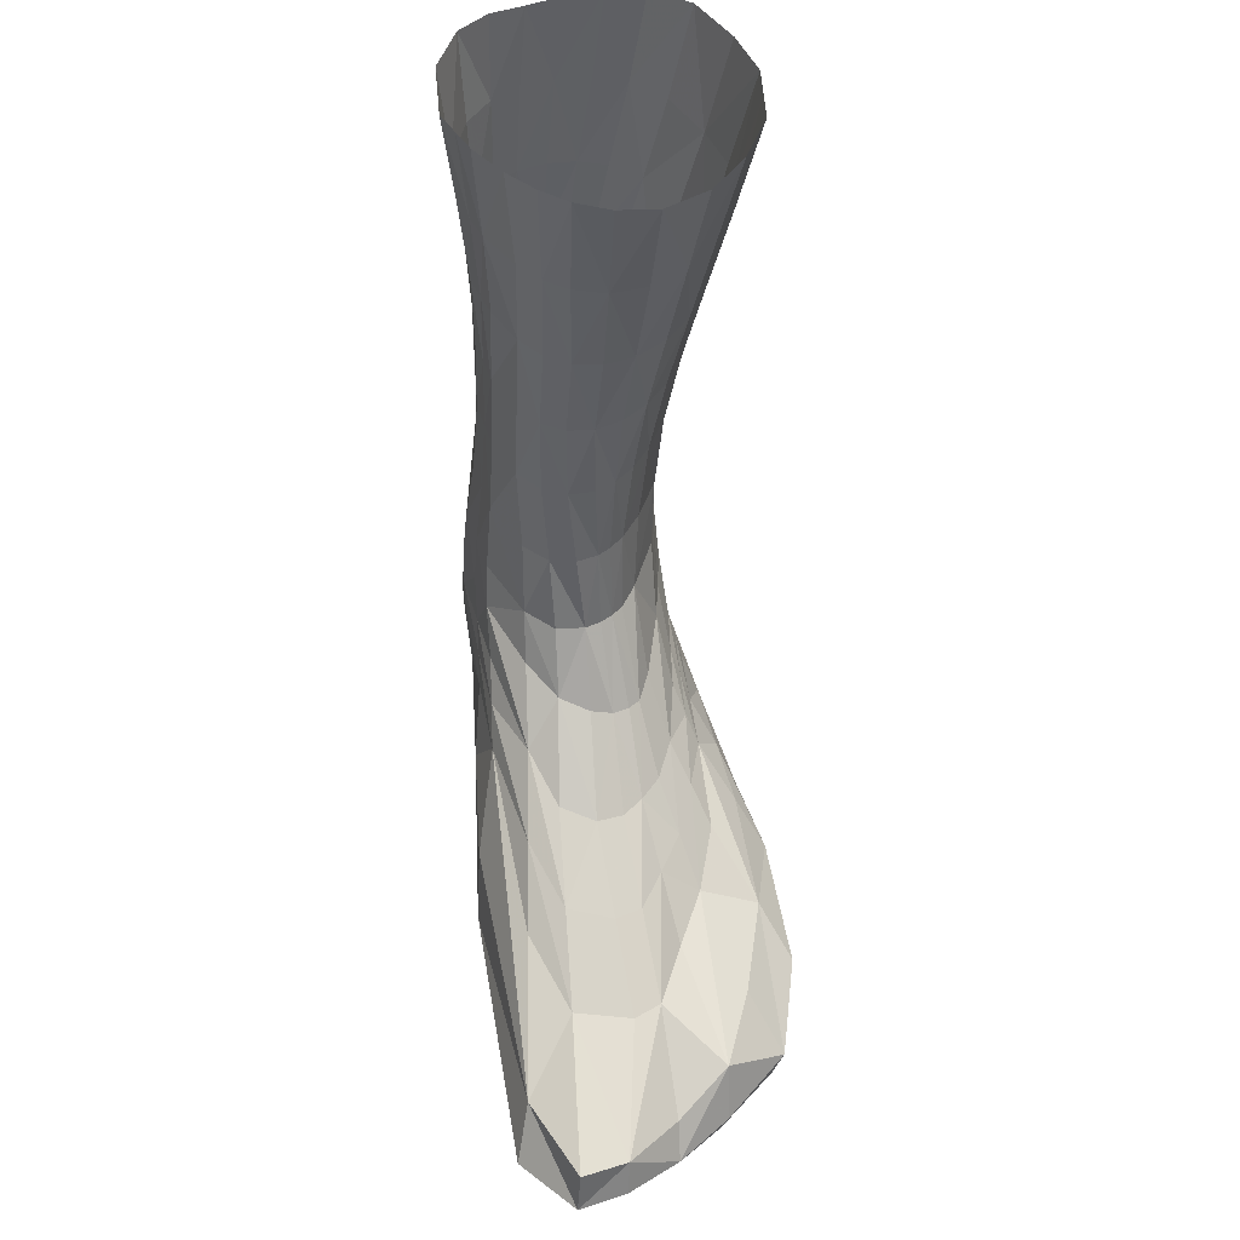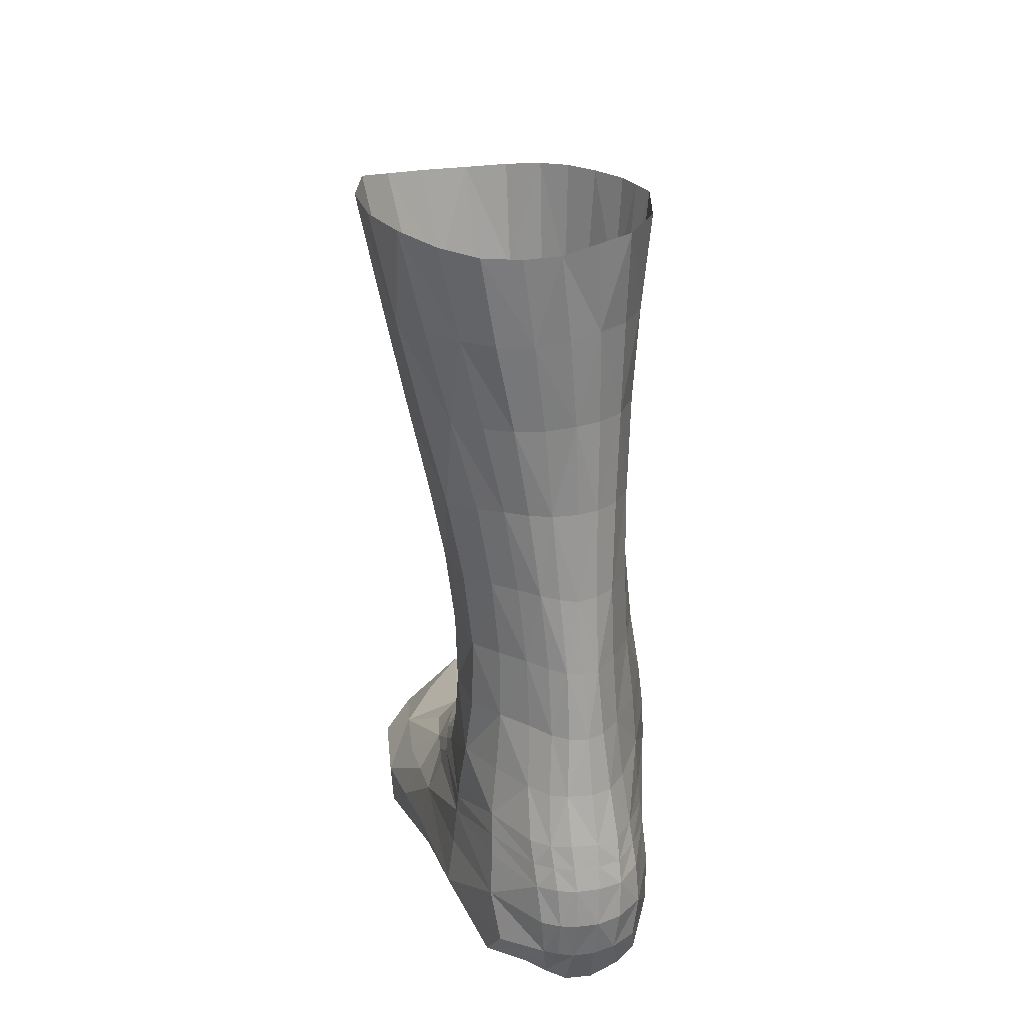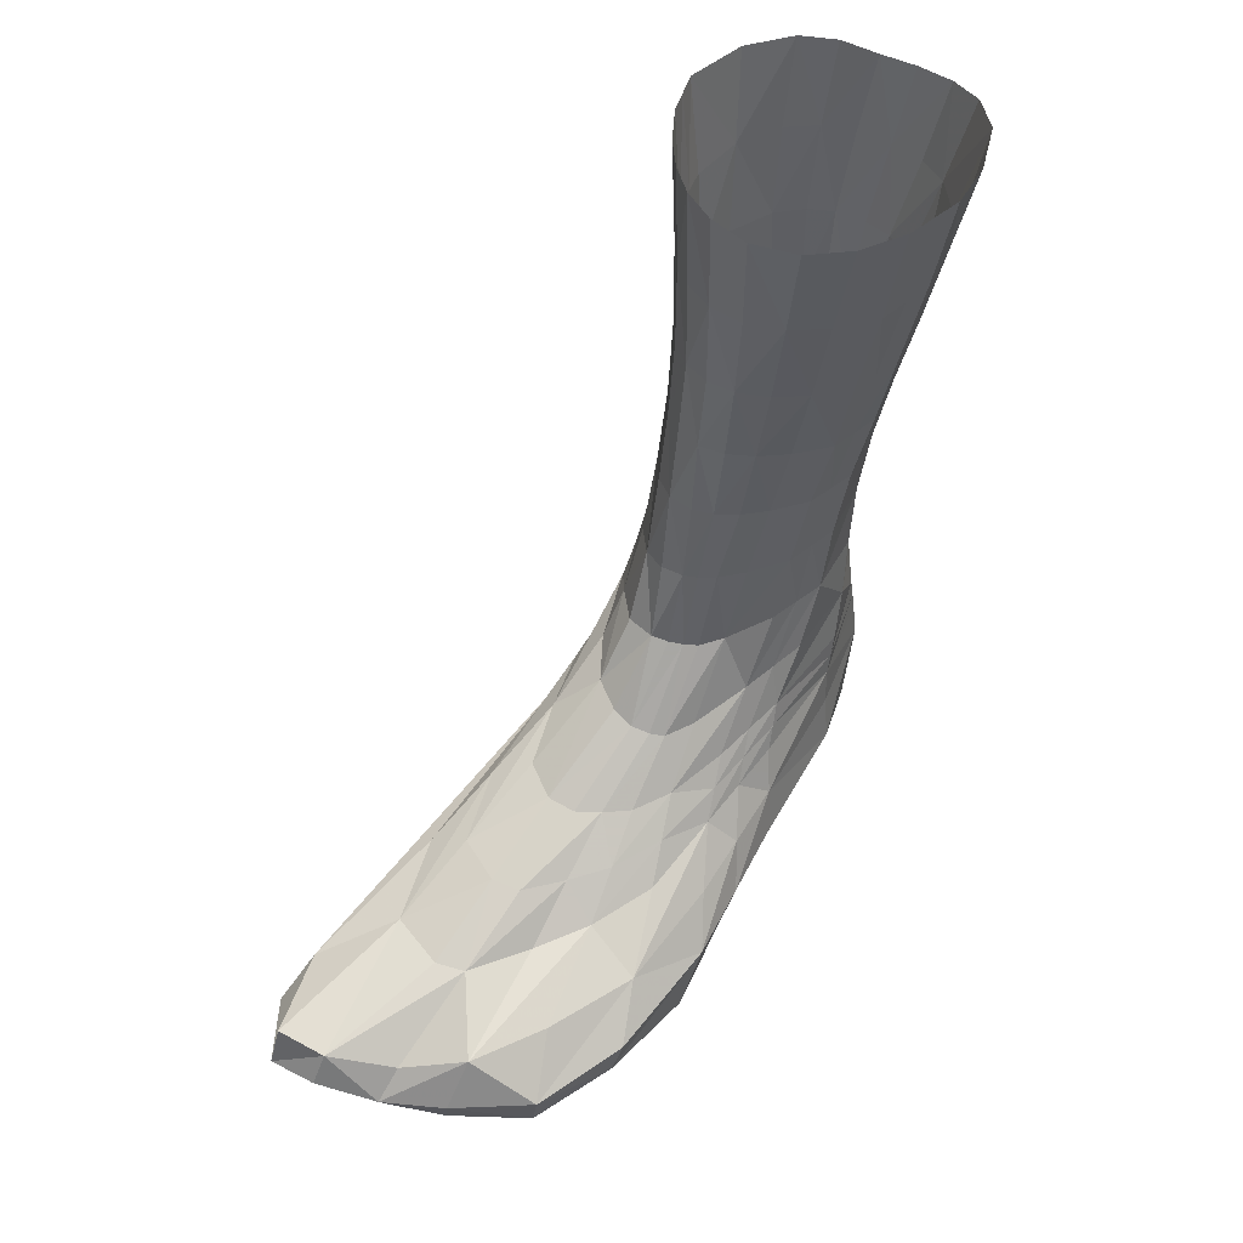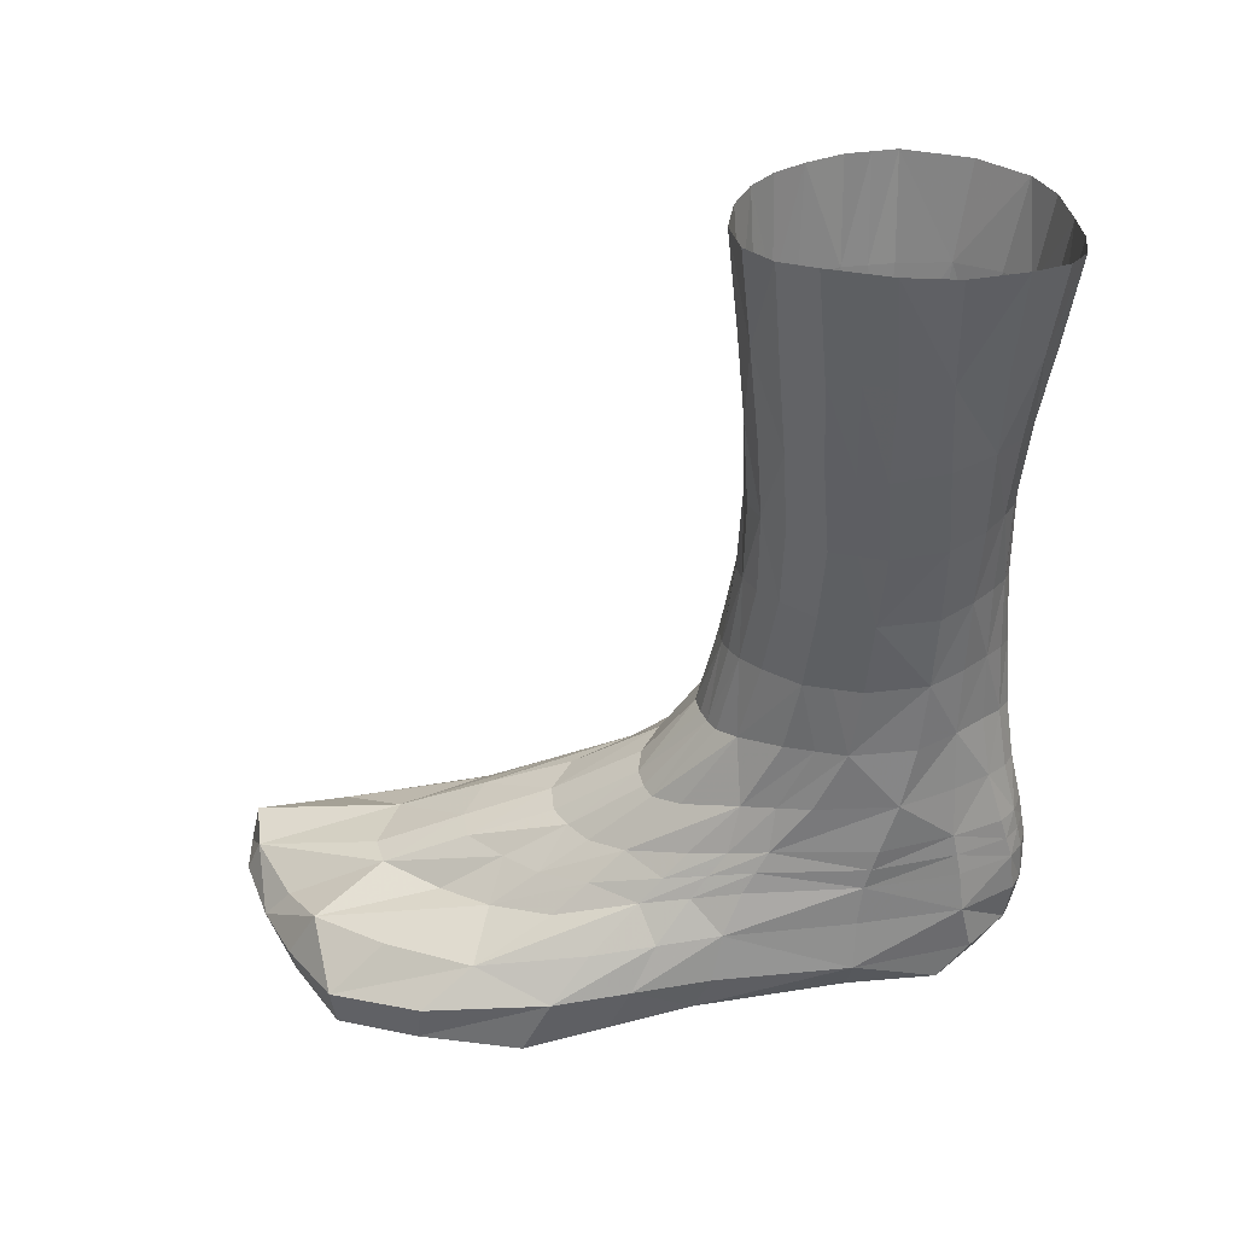
<metadata>
{"format":"obj","ext":"obj","renderer":"f3d","projection":"perspective","resolution":1024,"background":"white","views":[{"elev":52.6,"azim":-12.3,"up":"+Y"},{"elev":23.4,"azim":173.7,"up":"+Y"},{"elev":48.8,"azim":37.0,"up":"+Y"},{"elev":32.1,"azim":94.1,"up":"+Y"}]}
</metadata>
<code>
o Cube_Cube.001
v -0.02334 0.05236 -0.1151
v 0.02061 0.05331 -0.1472
v 0.06944 0.04202 0.0141
v -0.03016 0.03411 0.1412
v 0.03716 0.0338 -0.08683
v -0.01604 0.2946 -0.1136
v -0.01419 0.166 -0.1127
v -0.02164 0.08752 -0.1145
v 0.04933 0.2938 -0.1393
v 0.02572 0.1689 -0.1323
v 0.02334 0.08246 -0.1476
v 0.06945 0.2923 -0.07228
v 0.04375 0.1659 -0.06985
v 0.04962 0.0743 -0.01577
v 0.002451 0.2917 -0.05511
v -0.000255 0.1638 -0.04401
v -0.019 0.06248 0.0799
v -0.01268 0.2259 -0.1129
v 0.03395 0.2283 -0.1331
v 0.0543 0.2242 -0.07588
v 3e-05 0.2244 -0.05498
v -0.01865 0.1214 -0.1122
v 0.02559 0.1193 -0.1366
v 0.04071 0.1122 -0.05044
v -0.002828 0.1145 -0.01953
v -0.006052 0.05342 -0.147
v 0.00973 0.05214 -0.1496
v 0.05634 0.0313 0.09646
v 0.009631 0.02947 0.1289
v -0.01358 0.03189 -0.09721
v 0.01388 0.02996 -0.08037
v 0.001544 0.2951 -0.1382
v 0.02476 0.293 -0.146
v 0.000174 0.166 -0.137
v 0.0119 0.1668 -0.1401
v -0.008134 0.08207 -0.1478
v 0.009007 0.08263 -0.153
v 0.04873 0.2928 -0.04913
v 0.02211 0.2911 -0.04528
v 0.02737 0.165 -0.04829
v 0.01703 0.1649 -0.04192
v 0.03747 0.06085 0.0393
v 0.01307 0.05972 0.08167
v 0.000839 0.2274 -0.1334
v 0.0174 0.2278 -0.1381
v 0.037 0.2264 -0.05409
v 0.01761 0.2247 -0.04786
v -0.004699 0.118 -0.1399
v 0.01205 0.1191 -0.1455
v 0.02714 0.105 -0.01872
v 0.01612 0.1079 -0.01328
v -0.04318 0.03922 0.0198
v 0.05237 0.05182 -0.09236
v 0.05036 0.01384 0.02495
v -0.01254 0.2933 -0.07703
v -0.01662 0.1664 -0.07042
v -0.02807 0.08704 -0.0214
v 0.06889 0.2917 -0.1113
v 0.04349 0.1671 -0.1127
v 0.04872 0.08493 -0.09462
v -0.01226 0.2237 -0.0791
v 0.05263 0.2251 -0.115
v -0.02187 0.125 -0.05865
v 0.04585 0.1186 -0.1053
v -0.02388 0.01575 0.05959
v 0.006525 0.01265 0.0763
v -0.004547 0.2923 -0.06316
v -0.01865 0.3299 -0.1185
v -0.01448 0.05327 -0.1394
v -0.03943 0.02314 0.03284
v 0.05653 0.3276 -0.1437
v 0.03572 0.05113 -0.1344
v -0.009107 0.03923 -0.1373
v 0.07766 0.3332 -0.06899
v 0.06833 0.03585 0.06119
v 0.04535 0.03885 -0.09054
v 0.001747 0.3313 -0.05431
v -0.04708 0.03028 0.1177
v -0.0121 0.1202 -0.03341
v -0.006356 0.2245 -0.06348
v -0.008319 0.295 -0.1295
v -0.006718 0.1663 -0.1286
v -0.01536 0.08347 -0.1383
v 0.06023 0.2935 -0.1282
v 0.03475 0.1686 -0.1242
v 0.03823 0.08499 -0.1286
v 0.06006 0.2933 -0.05835
v 0.03478 0.1657 -0.05609
v 0.04737 0.06553 0.01545
v -0.01124 0.2577 -0.07743
v -0.01989 0.1408 -0.06476
v -0.03933 0.06087 0.00642
v 0.00065 0.2612 -0.1342
v -0.001992 0.1405 -0.138
v -0.007783 0.06814 -0.1491
v 0.061 0.258 -0.1129
v 0.04356 0.141 -0.1102
v 0.04996 0.06994 -0.09276
v 0.04283 0.2584 -0.05219
v 0.02545 0.1337 -0.041
v 0.04662 0.04825 0.07708
v -0.008322 0.1637 -0.05253
v -0.006728 0.2271 -0.126
v 0.04277 0.2271 -0.1268
v 0.04573 0.2261 -0.06237
v -0.01378 0.1944 -0.07561
v 0.000939 0.1943 -0.1348
v 0.04681 0.1954 -0.1142
v 0.03222 0.1956 -0.05357
v -0.02893 0.06965 0.04917
v -0.01077 0.1181 -0.1301
v 0.03613 0.1203 -0.1243
v 0.03277 0.1063 -0.02921
v -0.02321 0.1093 -0.04635
v -0.007219 0.09888 -0.1438
v 0.04784 0.1001 -0.09912
v 0.02955 0.08623 0.003922
v 0.003159 0.3273 -0.1435
v 0.02937 0.3246 -0.1503
v 0.02619 0.04005 -0.1337
v 0.01119 0.03504 -0.1399
v 0.05459 0.3288 -0.04569
v 0.0233 0.3294 -0.04243
v -0.02704 0.01677 0.1267
v 0.009947 0.02058 0.1234
v 0.0413 0.2608 -0.1357
v 0.02061 0.2609 -0.141
v 0.02467 0.1425 -0.133
v 0.01111 0.1411 -0.1423
v 0.02173 0.06756 -0.1494
v 0.008878 0.06746 -0.1533
v 0.001897 0.2566 -0.05562
v 0.0205 0.2566 -0.04738
v -0.000563 0.1363 -0.0344
v 0.01625 0.1349 -0.03501
v -0.02811 0.05111 0.1372
v 0.01127 0.04093 0.1187
v 0.02882 0.1973 -0.1321
v 0.0145 0.1955 -0.1382
v -0.000971 0.1945 -0.05156
v 0.0171 0.195 -0.04602
v 0.02528 0.09951 -0.1427
v 0.0108 0.1 -0.1499
v -0.009634 0.09283 0.01279
v 0.01334 0.08713 0.01769
v 0.002168 0.05257 -0.1495
v 0.01536 0.05283 -0.149
v 0.0307 0.02905 0.116
v -0.01164 0.03484 0.1392
v -0.0148 0.01344 0.088
v 0.02976 0.0142 0.06114
v 0.0124 0.2937 -0.1434
v 0.03771 0.2931 -0.1449
v 0.005632 0.1663 -0.1399
v 0.01835 0.1679 -0.1375
v 0.00046 0.08263 -0.1521
v 0.01614 0.08245 -0.1514
v 0.03535 0.2919 -0.04474
v 0.01057 0.2914 -0.0494
v 0.02198 0.1648 -0.04436
v 0.00886 0.165 -0.04057
v 0.02561 0.05827 0.05892
v 0.002321 0.06055 0.0858
v 0.008398 0.2277 -0.137
v 0.02552 0.228 -0.1367
v 0.02766 0.2256 -0.0494
v 0.008089 0.2246 -0.04979
v 0.002848 0.119 -0.1453
v 0.01828 0.1185 -0.1428
v 0.02257 0.1062 -0.01552
v 0.007887 0.1109 -0.01379
v -0.01488 0.3317 -0.07647
v -0.02079 0.0397 -0.11
v 0.07763 0.3309 -0.1111
v 0.06784 0.02006 0.02489
v -0.01439 0.2602 -0.1095
v -0.01709 0.1409 -0.112
v -0.02349 0.07066 -0.1153
v 0.06106 0.2563 -0.07366
v 0.04164 0.1389 -0.06429
v 0.06029 0.058 0.001033
v -0.01258 0.1947 -0.1142
v 0.04782 0.1952 -0.07378
v -0.01965 0.104 -0.1135
v 0.04312 0.09255 -0.03222
v 0.001367 0.03026 -0.08439
v 0.02569 0.03079 -0.08197
v -0.02349 0.05318 -0.07522
v 0.0599 0.04921 -0.04241
v 0.0458 0.02514 -0.02667
v -0.01793 0.2928 -0.0949
v -0.01892 0.1658 -0.09142
v -0.02716 0.08984 -0.07893
v 0.07281 0.2922 -0.09422
v 0.04809 0.1665 -0.0906
v 0.05134 0.08209 -0.0521
v -0.01466 0.224 -0.09614
v 0.05755 0.2237 -0.09548
v -0.02521 0.1241 -0.0879
v 0.04722 0.1167 -0.07528
v -0.01246 0.03966 -0.04076
v 0.01075 0.01925 -0.004744
v -0.03831 0.01939 0.1
v -0.0162 0.04293 -0.1323
v 0.03978 0.03959 -0.1231
v 0.06491 0.02094 0.06324
v -0.0068 0.3315 -0.06397
v -0.00861 0.3284 -0.1359
v 0.06903 0.3302 -0.1309
v 0.06789 0.3305 -0.05591
v -0.04025 0.04932 0.1042
v -0.0102 0.1375 -0.04375
v -0.004829 0.257 -0.06388
v -0.007867 0.2608 -0.1256
v -0.008529 0.1403 -0.1285
v -0.01643 0.06872 -0.1399
v 0.0517 0.2603 -0.1273
v 0.0344 0.1426 -0.1236
v 0.03893 0.06964 -0.1304
v 0.05275 0.2582 -0.06091
v 0.03174 0.1353 -0.04841
v 0.0593 0.05023 0.04283
v -0.008098 0.1944 -0.06058
v -0.005705 0.1945 -0.1283
v 0.03767 0.197 -0.1252
v 0.03949 0.1958 -0.06114
v -0.01661 0.1006 -0.008934
v -0.01326 0.09967 -0.134
v 0.03802 0.1014 -0.1253
v 0.03692 0.08801 -0.009782
v 0.01612 0.3248 -0.148
v 0.04333 0.3253 -0.1495
v 0.01869 0.03751 -0.1373
v 0.00133 0.03437 -0.1385
v 0.03809 0.3283 -0.04103
v 0.0111 0.3306 -0.04729
v -0.0113 0.02117 0.1289
v 0.0287 0.01988 0.1144
v 0.03106 0.2608 -0.14
v 0.00952 0.2614 -0.1389
v 0.01721 0.1414 -0.1391
v 0.004049 0.1407 -0.1423
v 0.01498 0.06738 -0.1522
v 0.000952 0.06757 -0.1527
v 0.01045 0.2563 -0.05007
v 0.03149 0.2576 -0.04766
v 0.01019 0.1358 -0.03305
v 0.02106 0.1343 -0.03766
v -0.009877 0.04757 0.1336
v 0.03271 0.04801 0.1049
v 0.02124 0.1967 -0.1364
v 0.007988 0.1943 -0.1379
v 0.007448 0.1951 -0.04651
v 0.02473 0.1952 -0.04857
v 0.01833 0.0995 -0.1476
v 0.001008 0.09983 -0.1489
v 0.002962 0.0891 0.01947
v 0.02151 0.08679 0.01188
v -0.02156 0.3312 -0.09412
v -0.01814 0.04347 -0.06845
v 0.08126 0.3325 -0.09174
v 0.05627 0.03389 -0.03592
v -0.01522 0.2575 -0.09341
v -0.02295 0.1413 -0.09006
v -0.02649 0.07066 -0.07586
v 0.06486 0.2556 -0.0936
v 0.04702 0.1399 -0.08661
v 0.05654 0.06687 -0.04582
v -0.01584 0.1946 -0.09403
v 0.05176 0.1948 -0.09303
v -0.02635 0.1086 -0.08439
v 0.04792 0.09803 -0.06093
v -0.008307 0.02081 -0.001372
v 0.02841 0.02167 -0.01665
v -0.02065 0.09575 -0.114
v 0.02431 0.09099 -0.1452
v 0.04637 0.08342 -0.02399
v -0.01432 0.07787 0.04634
v -0.007677 0.09047 -0.1458
v 0.009903 0.09133 -0.1514
v 0.03351 0.0737 0.02161
v 0.0132 0.07367 0.04968
v -0.02564 0.09817 -0.03387
v 0.04828 0.09252 -0.09687
v -0.01431 0.09157 -0.1361
v 0.03813 0.09319 -0.1269
v 0.04215 0.07681 0.002836
v -0.02277 0.08503 0.02012
v 0.000734 0.09123 -0.1505
v 0.01724 0.09098 -0.1495
v 0.02356 0.07272 0.0354
v 0.002642 0.07504 0.05264
v -0.02676 0.0992 -0.08166
v 0.04963 0.09006 -0.05652
v 0.05286 0.01613 0.09492
v 0.06467 0.04561 -0.01415
v 0.07113 0.2923 -0.08325
v 0.04592 0.1662 -0.08023
v 0.05048 0.07819 -0.03393
v 0.05593 0.2239 -0.08568
v 0.04396 0.1145 -0.06286
v -0.03332 0.04694 -0.02801
v 0.04808 0.01949 -0.000863
v -0.01523 0.293 -0.08596
v -0.01777 0.1661 -0.08092
v -0.02761 0.08844 -0.05016
v -0.01346 0.2238 -0.08762
v -0.02354 0.1245 -0.07328
v -0.02384 0.02319 0.01366
v 0.008629 0.01595 0.03562
v -0.02869 0.0336 -0.01746
v 0.07946 0.3328 -0.08037
v -0.01323 0.2576 -0.08542
v -0.02142 0.141 -0.07741
v -0.03298 0.06578 -0.03472
v -0.01481 0.1945 -0.08482
v -0.02478 0.1089 -0.06537
v -0.01063 0.01773 0.0423
v 0.02908 0.01793 0.02224
v -0.01822 0.3315 -0.0853
v 0.06205 0.02698 -0.005514
v 0.06296 0.256 -0.08363
v 0.04433 0.1394 -0.07545
v 0.05841 0.06244 -0.02239
v 0.04979 0.195 -0.0834
v 0.04552 0.09529 -0.04657
v 0.048 0.08674 -0.04025
v -0.0262 0.09869 -0.05777
f 1 188 265 178
f 1 178 216 69
f 1 69 204 173
f 1 173 260 188
f 2 147 243 130
f 2 130 219 72
f 2 72 205 120
f 2 120 233 147
f 296 189 268 324
f 3 181 222 75
f 3 75 206 175
f 296 321 262 189
f 4 149 249 136
f 4 136 211 78
f 4 78 203 124
f 4 124 237 149
f 5 190 274 187
f 5 187 233 120
f 5 120 205 76
f 5 76 262 190
f 6 191 259 68
f 6 68 208 81
f 6 81 214 176
f 6 176 263 191
f 7 192 269 182
f 7 182 224 82
f 7 82 215 177
f 7 177 264 192
f 275 293 271 184
f 275 184 228 285
f 8 83 216 178
f 8 178 265 193
f 9 153 232 71
f 9 71 209 84
f 9 84 217 126
f 9 126 239 153
f 10 155 251 138
f 10 138 225 85
f 10 85 218 128
f 10 128 241 155
f 276 290 255 142
f 276 142 229 286
f 11 86 219 130
f 11 130 243 157
f 297 194 261 312
f 12 74 210 87
f 12 87 220 179
f 297 322 266 194
f 298 195 270 325
f 13 183 226 88
f 13 88 221 180
f 298 323 267 195
f 327 294 272 326
f 277 185 230 287
f 14 89 222 181
f 299 324 268 196
f 15 159 236 77
f 15 77 207 67
f 15 67 213 132
f 15 132 245 159
f 16 161 253 140
f 16 140 223 102
f 16 102 212 134
f 16 134 247 161
f 278 292 257 144
f 278 144 227 288
f 17 110 211 136
f 17 136 249 163
f 18 197 263 176
f 18 176 214 103
f 18 103 224 182
f 18 182 269 197
f 19 165 239 126
f 19 126 217 104
f 19 104 225 138
f 19 138 251 165
f 300 198 266 322
f 20 179 220 105
f 20 105 226 183
f 300 325 270 198
f 21 167 245 132
f 21 132 213 80
f 21 80 223 140
f 21 140 253 167
f 22 199 264 177
f 22 177 215 111
f 22 111 228 184
f 22 184 271 199
f 23 169 241 128
f 23 128 218 112
f 23 112 229 142
f 23 142 255 169
f 301 200 267 323
f 24 180 221 113
f 24 113 230 185
f 301 326 272 200
f 25 171 247 134
f 25 134 212 79
f 25 79 227 144
f 25 144 257 171
f 26 69 216 95
f 26 95 244 146
f 26 146 234 73
f 26 73 204 69
f 27 146 244 131
f 27 131 243 147
f 27 147 233 121
f 27 121 234 146
f 28 75 222 101
f 28 101 250 148
f 29 148 250 137
f 29 137 249 149
f 29 149 237 125
f 29 125 238 148
f 30 201 260 173
f 30 173 204 73
f 30 73 234 186
f 30 186 273 201
f 31 202 273 186
f 31 186 234 121
f 31 121 233 187
f 31 187 274 202
f 32 81 208 118
f 32 118 231 152
f 32 152 240 93
f 32 93 214 81
f 33 152 231 119
f 33 119 232 153
f 33 153 239 127
f 33 127 240 152
f 34 82 224 107
f 34 107 252 154
f 34 154 242 94
f 34 94 215 82
f 35 154 252 139
f 35 139 251 155
f 35 155 241 129
f 35 129 242 154
f 279 285 228 115
f 279 115 256 289
f 36 156 244 95
f 36 95 216 83
f 280 289 256 143
f 280 143 255 290
f 37 157 243 131
f 37 131 244 156
f 38 87 210 122
f 38 122 235 158
f 38 158 246 99
f 38 99 220 87
f 39 158 235 123
f 39 123 236 159
f 39 159 245 133
f 39 133 246 158
f 40 88 226 109
f 40 109 254 160
f 40 160 248 100
f 40 100 221 88
f 41 160 254 141
f 41 141 253 161
f 41 161 247 135
f 41 135 248 160
f 281 287 230 117
f 281 117 258 291
f 42 162 250 101
f 42 101 222 89
f 282 291 258 145
f 282 145 257 292
f 43 163 249 137
f 43 137 250 162
f 44 103 214 93
f 44 93 240 164
f 44 164 252 107
f 44 107 224 103
f 45 164 240 127
f 45 127 239 165
f 45 165 251 139
f 45 139 252 164
f 46 105 220 99
f 46 99 246 166
f 46 166 254 109
f 46 109 226 105
f 47 166 246 133
f 47 133 245 167
f 47 167 253 141
f 47 141 254 166
f 48 111 215 94
f 48 94 242 168
f 48 168 256 115
f 48 115 228 111
f 49 168 242 129
f 49 129 241 169
f 49 169 255 143
f 49 143 256 168
f 50 113 221 100
f 50 100 248 170
f 50 170 258 117
f 50 117 230 113
f 51 170 248 135
f 51 135 247 171
f 51 171 257 145
f 51 145 258 170
f 52 78 211 92
f 302 315 265 188
f 302 188 260 311
f 52 70 203 78
f 53 72 219 98
f 53 98 268 189
f 53 189 262 76
f 53 76 205 72
f 303 319 274 190
f 303 190 262 321
f 55 67 207 172
f 304 320 259 191
f 304 191 263 313
f 55 90 213 67
f 56 102 223 106
f 305 316 269 192
f 305 192 264 314
f 56 91 212 102
f 283 288 227 114
f 328 317 271 293
f 306 193 265 315
f 57 92 211 110
f 58 84 209 174
f 58 174 261 194
f 58 194 266 96
f 58 96 217 84
f 59 85 225 108
f 59 108 270 195
f 59 195 267 97
f 59 97 218 85
f 284 286 229 116
f 284 116 272 294
f 60 196 268 98
f 60 98 219 86
f 61 80 213 90
f 307 313 263 197
f 307 197 269 316
f 61 106 223 80
f 62 104 217 96
f 62 96 266 198
f 62 198 270 108
f 62 108 225 104
f 63 79 212 91
f 308 314 264 199
f 308 199 271 317
f 63 114 227 79
f 64 112 218 97
f 64 97 267 200
f 64 200 272 116
f 64 116 229 112
f 65 124 203 70
f 309 311 260 201
f 309 201 273 318
f 65 150 237 124
f 66 125 237 150
f 310 318 273 202
f 310 202 274 319
f 66 151 238 125
f 8 193 293 275
f 8 275 285 83
f 11 157 290 276
f 11 276 286 86
f 299 196 294 327
f 14 277 287 89
f 17 163 292 278
f 17 278 288 110
f 36 83 285 279
f 36 279 289 156
f 37 156 289 280
f 37 280 290 157
f 42 89 287 281
f 42 281 291 162
f 43 162 291 282
f 43 282 292 163
f 57 110 288 283
f 306 328 293 193
f 60 86 286 284
f 60 284 294 196
f 148 238 295 28
f 151 54 295 238
f 28 295 206 75
f 54 175 206 295
f 3 296 324 181
f 3 175 321 296
f 12 297 312 74
f 12 179 322 297
f 13 298 325 183
f 13 180 323 298
f 277 327 326 185
f 14 181 324 299
f 20 300 322 179
f 20 183 325 300
f 24 301 323 180
f 24 185 326 301
f 52 92 315 302
f 52 302 311 70
f 54 151 319 303
f 54 303 321 175
f 55 172 320 304
f 55 304 313 90
f 56 106 316 305
f 56 305 314 91
f 283 114 317 328
f 57 306 315 92
f 61 90 313 307
f 61 307 316 106
f 63 91 314 308
f 63 308 317 114
f 65 70 311 309
f 65 309 318 150
f 66 150 318 310
f 66 310 319 151
f 14 299 327 277
f 57 283 328 306

</code>
